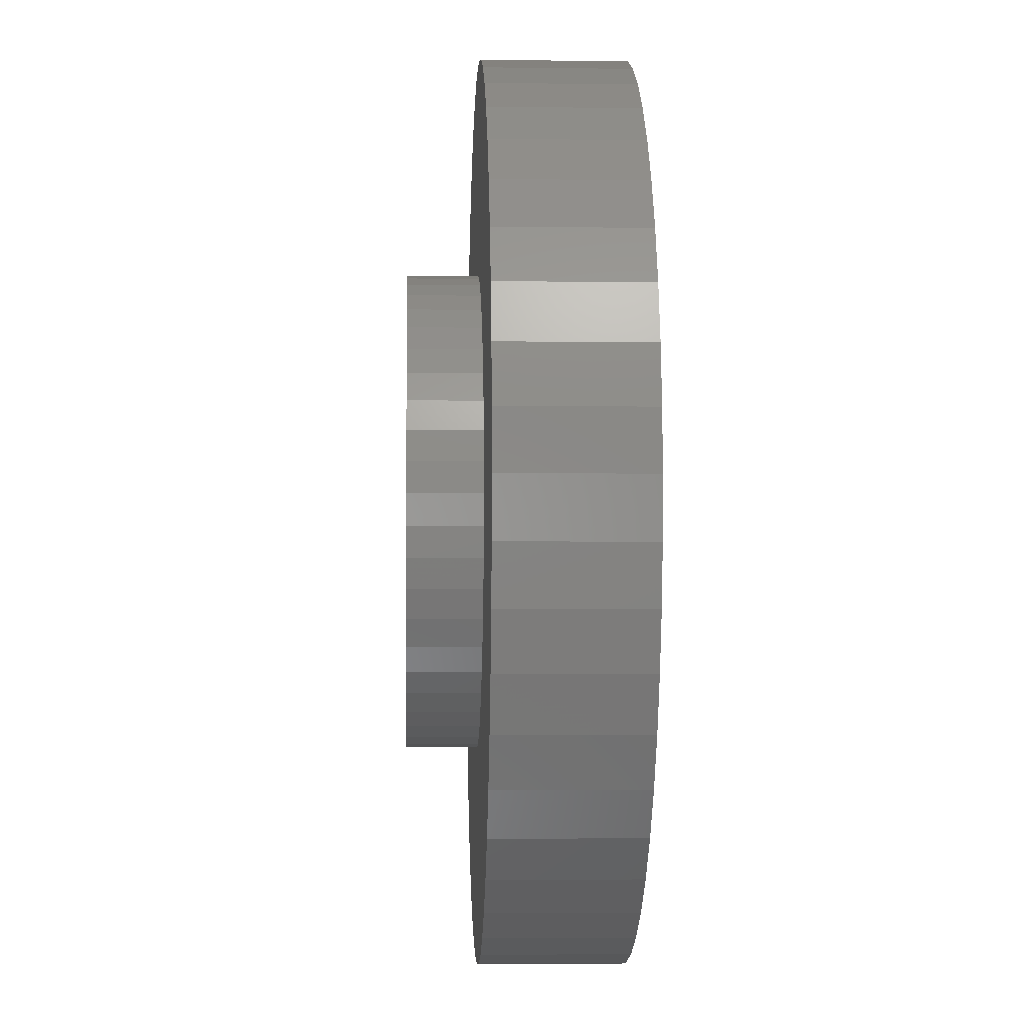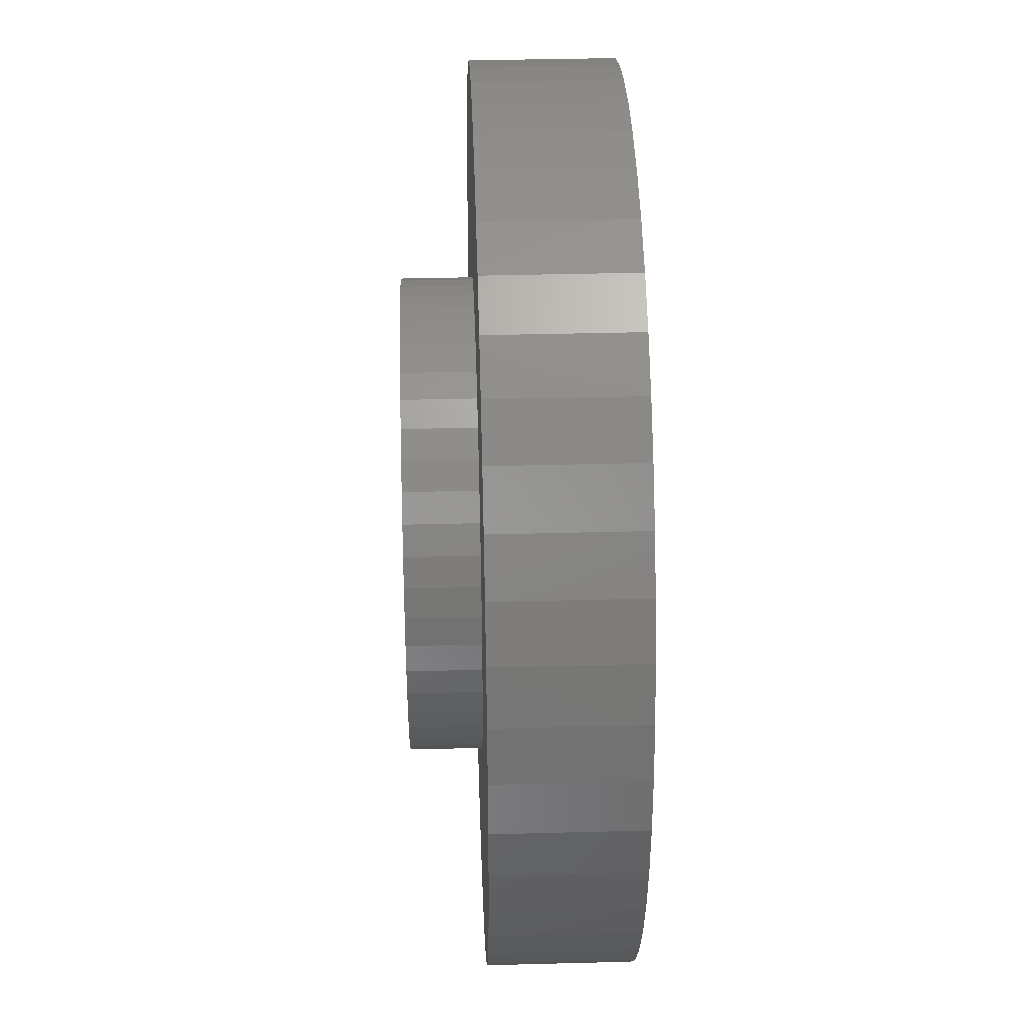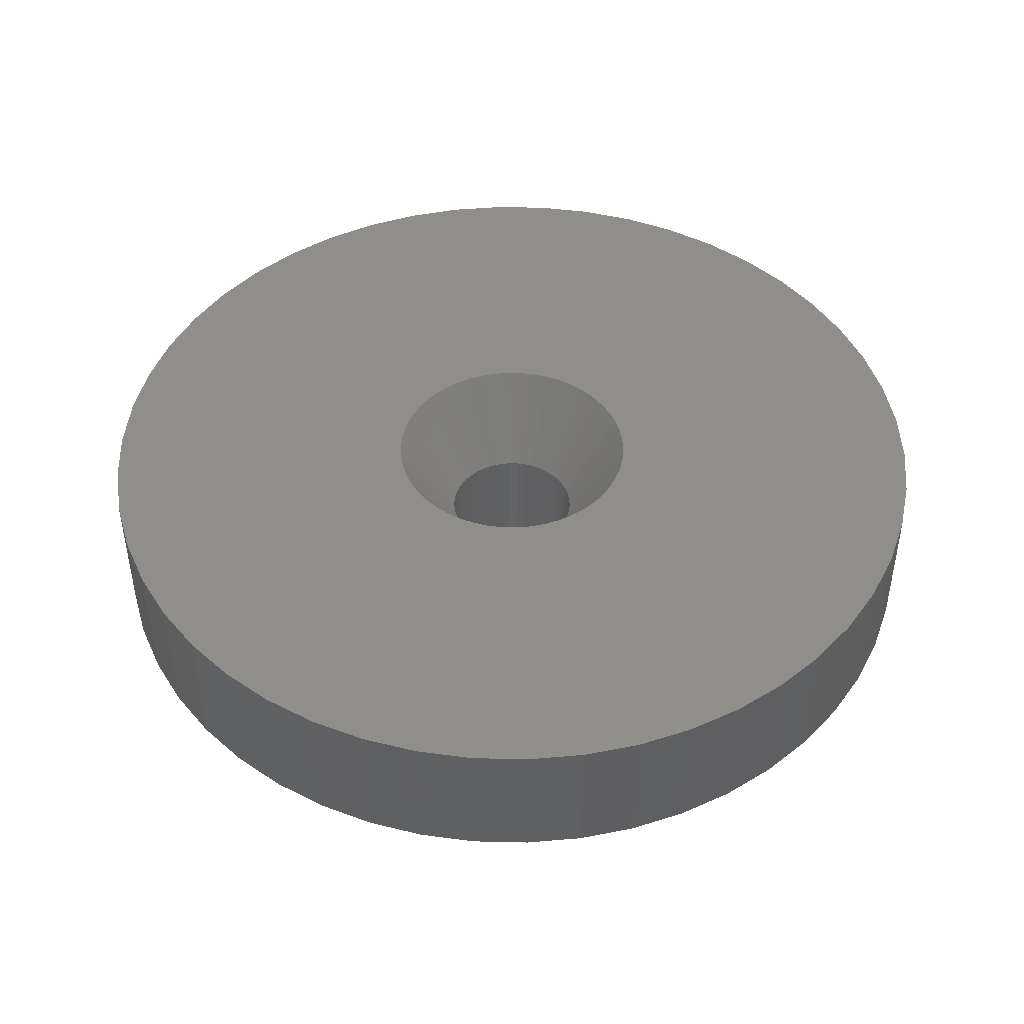
<metadata>
{"format":"stl","ext":"stl","renderer":"f3d","projection":"perspective","resolution":1024,"background":"white","views":[{"elev":-4.1,"azim":-92.4,"up":"+Y"},{"elev":38.3,"azim":-91.9,"up":"+Y"},{"elev":45.7,"azim":73.5,"up":"+Z"}]}
</metadata>
<code>
# stl→obj: 350 verts, 700 faces
v 10 0 -6
v 9.921 1.253 -9
v 9.921 1.253 -6
v 10 0 -9
v -10 0 -9
v -9.921 1.253 -6
v -9.921 1.253 -9
v -10 0 -6
v 0.6279 9.98 -9
v -0.6279 9.98 -6
v 0.6279 9.98 -6
v -0.6279 9.98 -9
v -0.6279 -9.98 -9
v 0.6279 -9.98 -6
v -0.6279 -9.98 -6
v 0.6279 -9.98 -9
v 7.29 6.845 -9
v 6.374 7.705 -6
v 7.29 6.845 -6
v 6.374 7.705 -9
v -6.374 7.705 -9
v -7.29 6.845 -6
v -6.374 7.705 -6
v -7.29 6.845 -9
v -3.09 9.511 -9
v -4.258 9.048 -6
v -3.09 9.511 -6
v -4.258 9.048 -9
v 9.298 3.681 -6
v 8.763 4.818 -9
v 8.763 4.818 -6
v 9.298 3.681 -9
v 8.09 5.878 -9
v 8.09 5.878 -6
v 4.258 9.048 -9
v 3.09 9.511 -6
v 4.258 9.048 -6
v 3.09 9.511 -9
v 1.874 9.823 -6
v 1.874 9.823 -9
v 5.358 8.443 -9
v 5.358 8.443 -6
v -9.298 3.681 -9
v -8.763 4.818 -6
v -8.763 4.818 -9
v -9.298 3.681 -6
v -8.09 5.878 -9
v -8.09 5.878 -6
v -9.686 2.487 -9
v -9.686 2.487 -6
v -5.358 8.443 -6
v -5.358 8.443 -9
v -1.874 9.823 -6
v -1.874 9.823 -9
v 1.874 -9.823 -6
v 1.874 -9.823 -9
v 3.09 -9.511 -9
v 4.258 -9.048 -6
v 3.09 -9.511 -6
v 4.258 -9.048 -9
v 9.686 2.487 -6
v 9.686 2.487 -9
v 5.4 0 0
v 19 0 0
v 18.85 2.381 0
v 5.357 0.6768 0
v 18.4 4.725 0
v 18.85 -2.381 0
v 5.23 1.343 0
v 17.67 6.994 0
v 5.357 -0.6768 0
v 5.021 1.988 0
v 16.65 9.153 0
v 18.4 -4.725 0
v 4.732 2.601 0
v 15.37 11.17 0
v 5.23 -1.343 0
v 4.369 3.174 0
v 13.85 13.01 0
v 17.67 -6.994 0
v 3.936 3.697 0
v 12.11 14.64 0
v 5.021 -1.988 0
v 3.442 4.161 0
v 10.18 16.04 0
v 16.65 -9.153 0
v 2.893 4.559 0
v 8.09 17.19 0
v 4.732 -2.601 0
v 2.299 4.886 0
v 5.871 18.07 0
v 15.37 -11.17 0
v 4.369 -3.174 0
v 1.669 5.136 0
v 3.56 18.66 0
v 1.012 5.304 0
v 1.193 18.96 0
v 0.3391 5.389 0
v -0.3391 5.389 0
v -1.193 18.96 0
v -1.012 5.304 0
v -3.56 18.66 0
v -1.669 5.136 0
v -5.871 18.07 0
v -2.299 4.886 0
v -8.09 17.19 0
v -2.893 4.559 0
v -10.18 16.04 0
v -3.442 4.161 0
v -12.11 14.64 0
v -3.936 3.697 0
v -13.85 13.01 0
v -15.37 11.17 0
v -4.369 3.174 0
v 13.85 -13.01 0
v 3.936 -3.697 0
v 12.11 -14.64 0
v 3.442 -4.161 0
v 10.18 -16.04 0
v 2.893 -4.559 0
v 8.09 -17.19 0
v 2.299 -4.886 0
v 5.871 -18.07 0
v 1.669 -5.136 0
v 3.56 -18.66 0
v 1.012 -5.304 0
v 1.193 -18.96 0
v 0.3391 -5.389 0
v -0.3391 -5.389 0
v -1.193 -18.96 0
v -1.012 -5.304 0
v -3.56 -18.66 0
v -1.669 -5.136 0
v -5.871 -18.07 0
v -2.299 -4.886 0
v -8.09 -17.19 0
v -2.893 -4.559 0
v -10.18 -16.04 0
v -3.442 -4.161 0
v -12.11 -14.64 0
v -3.936 -3.697 0
v -13.85 -13.01 0
v -4.369 -3.174 0
v -15.37 -11.17 0
v -4.732 -2.601 0
v -16.65 -9.153 0
v -5.021 -1.988 0
v -17.67 -6.994 0
v -5.23 -1.343 0
v -18.4 -4.725 0
v -5.357 -0.6768 0
v -18.85 -2.381 0
v -5.4 0 0
v -4.732 2.601 0
v -16.65 9.153 0
v -5.021 1.988 0
v -17.67 6.994 0
v -5.23 1.343 0
v -18.4 4.725 0
v -5.357 0.6768 0
v -18.85 2.381 0
v -19 0 0
v 9.921 -1.253 -6
v 9.921 -1.253 -9
v 5.358 -8.443 -6
v 5.358 -8.443 -9
v 7.29 -6.845 -6
v 8.09 -5.878 -9
v 8.09 -5.878 -6
v 7.29 -6.845 -9
v 9.298 -3.681 -6
v 9.686 -2.487 -9
v 9.686 -2.487 -6
v 9.298 -3.681 -9
v -7.29 -6.845 -9
v -6.374 -7.705 -6
v -7.29 -6.845 -6
v -6.374 -7.705 -9
v -8.763 -4.818 -9
v -9.298 -3.681 -6
v -9.298 -3.681 -9
v -8.763 -4.818 -6
v -8.09 -5.878 -6
v -8.09 -5.878 -9
v 2.875 0 -9
v 2.852 -0.3603 -9
v 2.785 -0.715 -9
v 2.852 0.3603 -9
v 2.673 -1.058 -9
v 8.763 -4.818 -9
v 2.519 -1.385 -9
v 2.785 0.715 -9
v 2.326 -1.69 -9
v 2.096 -1.968 -9
v 6.374 -7.705 -9
v 2.673 1.058 -9
v 1.833 -2.215 -9
v 1.54 -2.427 -9
v 2.519 1.385 -9
v 1.224 -2.601 -9
v 2.326 1.69 -9
v 0.8884 -2.734 -9
v 0.5387 -2.824 -9
v 0.1805 -2.869 -9
v -0.1805 -2.869 -9
v -0.5387 -2.824 -9
v -1.874 -9.823 -9
v -0.8884 -2.734 -9
v -3.09 -9.511 -9
v -1.224 -2.601 -9
v -4.258 -9.048 -9
v -1.54 -2.427 -9
v -5.358 -8.443 -9
v -1.833 -2.215 -9
v -2.096 -1.968 -9
v -2.326 -1.69 -9
v 2.096 1.968 -9
v 1.833 2.215 -9
v 1.54 2.427 -9
v 1.224 2.601 -9
v 0.8884 2.734 -9
v 0.5387 2.824 -9
v 0.1805 2.869 -9
v -0.1805 2.869 -9
v -0.5387 2.824 -9
v -0.8884 2.734 -9
v -1.224 2.601 -9
v -1.54 2.427 -9
v -1.833 2.215 -9
v -2.096 1.968 -9
v -2.326 1.69 -9
v -2.519 1.385 -9
v -2.673 1.058 -9
v -2.785 0.715 -9
v -2.852 0.3603 -9
v -2.875 0 -9
v -2.519 -1.385 -9
v -2.673 -1.058 -9
v -2.785 -0.715 -9
v -9.686 -2.487 -9
v -2.852 -0.3603 -9
v -9.921 -1.253 -9
v 8.763 -4.818 -6
v -9.686 -2.487 -6
v 6.374 -7.705 -6
v -1.874 -9.823 -6
v -3.09 -9.511 -6
v -4.258 -9.048 -6
v -9.921 -1.253 -6
v -5.358 -8.443 -6
v -18.4 4.725 -6
v -17.67 6.994 -6
v 15.37 11.17 -6
v 16.65 9.153 -6
v 8.09 17.19 -6
v 5.871 18.07 -6
v -5.871 18.07 -6
v -8.09 17.19 -6
v -16.65 9.153 -6
v 19 0 -6
v 18.85 -2.381 -6
v 5.871 -18.07 -6
v 8.09 -17.19 -6
v 1.193 18.96 -6
v -1.193 18.96 -6
v -15.37 11.17 -6
v -13.85 13.01 -6
v -12.11 14.64 -6
v 18.85 2.381 -6
v 17.67 -6.994 -6
v 16.65 -9.153 -6
v 3.56 -18.66 -6
v 13.85 13.01 -6
v 12.11 14.64 -6
v 3.56 18.66 -6
v 10.18 16.04 -6
v -19 0 -6
v -18.85 2.381 -6
v -3.56 18.66 -6
v -10.18 16.04 -6
v 18.4 -4.725 -6
v 15.37 -11.17 -6
v 1.193 -18.96 -6
v 17.67 6.994 -6
v 18.4 4.725 -6
v 10.18 -16.04 -6
v 12.11 -14.64 -6
v 13.85 -13.01 -6
v -8.09 -17.19 -6
v -5.871 -18.07 -6
v -1.193 -18.96 -6
v -18.85 -2.381 -6
v -16.65 -9.153 -6
v -17.67 -6.994 -6
v -18.4 -4.725 -6
v -13.85 -13.01 -6
v -15.37 -11.17 -6
v -12.11 -14.64 -6
v -10.18 -16.04 -6
v -3.56 -18.66 -6
v 2.673 -1.058 -3.9
v 2.519 -1.385 -3.9
v 2.875 0 -3.9
v 2.852 0.3603 -3.9
v -2.519 -1.385 -3.9
v 1.224 -2.601 -3.9
v 2.785 -0.715 -3.9
v 2.096 -1.968 -3.9
v 0.5387 -2.824 -3.9
v 0.1805 -2.869 -3.9
v -0.5387 -2.824 -3.9
v -2.785 -0.715 -3.9
v -2.852 -0.3603 -3.9
v -2.519 1.385 -3.9
v -2.326 1.69 -3.9
v 1.833 2.215 -3.9
v 1.54 2.427 -3.9
v 2.326 -1.69 -3.9
v -1.54 -2.427 -3.9
v -1.833 -2.215 -3.9
v -0.8884 -2.734 -3.9
v -1.224 -2.601 -3.9
v -1.224 2.601 -3.9
v -2.785 0.715 -3.9
v 2.519 1.385 -3.9
v 2.852 -0.3603 -3.9
v 1.54 -2.427 -3.9
v 1.833 -2.215 -3.9
v -2.326 -1.69 -3.9
v -0.8884 2.734 -3.9
v -0.5387 2.824 -3.9
v -2.852 0.3603 -3.9
v 2.785 0.715 -3.9
v 0.5387 2.824 -3.9
v 0.1805 2.869 -3.9
v 0.8884 -2.734 -3.9
v -2.673 -1.058 -3.9
v -2.096 -1.968 -3.9
v -0.1805 -2.869 -3.9
v -2.096 1.968 -3.9
v -1.833 2.215 -3.9
v -2.875 0 -3.9
v -2.673 1.058 -3.9
v 2.096 1.968 -3.9
v 2.326 1.69 -3.9
v 1.224 2.601 -3.9
v -0.1805 2.869 -3.9
v -1.54 2.427 -3.9
v 2.673 1.058 -3.9
v 0.8884 2.734 -3.9
f 1 2 3
f 2 1 4
f 5 6 7
f 6 5 8
f 9 10 11
f 10 9 12
f 13 14 15
f 14 13 16
f 17 18 19
f 18 17 20
f 21 22 23
f 22 21 24
f 25 26 27
f 26 25 28
f 29 30 31
f 30 29 32
f 31 33 34
f 33 31 30
f 35 36 37
f 36 35 38
f 38 39 36
f 39 38 40
f 41 37 42
f 37 41 35
f 43 44 45
f 44 43 46
f 47 22 24
f 22 47 48
f 49 46 43
f 46 49 50
f 28 51 26
f 51 28 52
f 12 53 10
f 53 12 54
f 16 55 14
f 55 16 56
f 57 58 59
f 58 57 60
f 61 32 29
f 32 61 62
f 3 62 61
f 62 3 2
f 34 17 19
f 17 34 33
f 40 11 39
f 11 40 9
f 20 42 18
f 42 20 41
f 45 48 47
f 48 45 44
f 7 50 49
f 50 7 6
f 63 64 65
f 66 65 67
f 64 63 68
f 69 67 70
f 71 68 63
f 72 70 73
f 68 71 74
f 75 73 76
f 77 74 71
f 78 76 79
f 74 77 80
f 81 79 82
f 83 80 77
f 84 82 85
f 80 83 86
f 87 85 88
f 89 86 83
f 90 88 91
f 86 89 92
f 93 92 89
f 65 66 63
f 67 69 66
f 70 72 69
f 73 75 72
f 76 78 75
f 79 81 78
f 94 91 95
f 82 84 81
f 85 87 84
f 88 90 87
f 91 94 90
f 96 95 97
f 95 96 94
f 97 98 96
f 97 99 98
f 100 99 97
f 99 100 101
f 102 101 100
f 101 102 103
f 104 103 102
f 103 104 105
f 106 105 104
f 105 106 107
f 108 107 106
f 107 108 109
f 110 109 108
f 109 110 111
f 112 111 110
f 113 114 112
f 111 112 114
f 92 93 115
f 116 115 93
f 115 116 117
f 118 117 116
f 117 118 119
f 120 119 118
f 119 120 121
f 122 121 120
f 121 122 123
f 124 123 122
f 123 124 125
f 126 125 124
f 125 126 127
f 128 127 126
f 129 127 128
f 130 129 131
f 129 130 127
f 132 131 133
f 134 133 135
f 136 135 137
f 138 137 139
f 131 132 130
f 140 139 141
f 142 141 143
f 144 143 145
f 146 145 147
f 148 147 149
f 150 149 151
f 133 134 132
f 152 151 153
f 114 113 154
f 155 154 113
f 135 136 134
f 154 155 156
f 137 138 136
f 157 156 155
f 139 140 138
f 156 157 158
f 141 142 140
f 159 158 157
f 143 144 142
f 158 159 160
f 145 146 144
f 161 160 159
f 147 148 146
f 160 161 153
f 149 150 148
f 162 153 161
f 151 152 150
f 153 162 152
f 52 23 51
f 23 52 21
f 54 27 53
f 27 54 25
f 163 4 1
f 4 163 164
f 60 165 58
f 165 60 166
f 167 168 169
f 168 167 170
f 171 172 173
f 172 171 174
f 173 164 163
f 164 173 172
f 175 176 177
f 176 175 178
f 179 180 181
f 180 179 182
f 175 183 184
f 183 175 177
f 185 4 164
f 186 164 172
f 4 185 2
f 187 172 174
f 188 2 185
f 189 174 190
f 2 188 62
f 191 190 168
f 192 62 188
f 193 168 170
f 62 192 32
f 194 170 195
f 196 32 192
f 197 195 166
f 32 196 30
f 198 166 60
f 199 30 196
f 200 60 57
f 30 199 33
f 201 33 199
f 164 186 185
f 172 187 186
f 174 189 187
f 190 191 189
f 168 193 191
f 170 194 193
f 202 57 56
f 195 197 194
f 166 198 197
f 60 200 198
f 57 202 200
f 203 56 16
f 56 203 202
f 16 204 203
f 16 205 204
f 13 205 16
f 205 13 206
f 207 206 13
f 206 207 208
f 209 208 207
f 208 209 210
f 211 210 209
f 210 211 212
f 213 212 211
f 212 213 214
f 178 214 213
f 214 178 215
f 175 215 178
f 184 216 175
f 215 175 216
f 33 201 17
f 217 17 201
f 17 217 20
f 218 20 217
f 20 218 41
f 219 41 218
f 41 219 35
f 220 35 219
f 35 220 38
f 221 38 220
f 38 221 40
f 222 40 221
f 40 222 9
f 223 9 222
f 224 9 223
f 12 224 225
f 224 12 9
f 54 225 226
f 25 226 227
f 28 227 228
f 52 228 229
f 225 54 12
f 21 229 230
f 24 230 231
f 47 231 232
f 45 232 233
f 43 233 234
f 49 234 235
f 226 25 54
f 7 235 236
f 216 184 237
f 179 237 184
f 227 28 25
f 237 179 238
f 228 52 28
f 181 238 179
f 229 21 52
f 238 181 239
f 230 24 21
f 240 239 181
f 231 47 24
f 239 240 241
f 232 45 47
f 242 241 240
f 233 43 45
f 241 242 236
f 234 49 43
f 5 236 242
f 235 7 49
f 236 5 7
f 169 190 243
f 190 169 168
f 181 244 240
f 244 181 180
f 56 59 55
f 59 56 57
f 195 167 245
f 167 195 170
f 166 245 165
f 245 166 195
f 243 174 171
f 174 243 190
f 207 15 246
f 15 207 13
f 211 247 248
f 247 211 209
f 209 246 247
f 246 209 207
f 184 182 179
f 182 184 183
f 240 249 242
f 249 240 244
f 242 8 5
f 8 242 249
f 213 248 250
f 248 213 211
f 178 250 176
f 250 178 213
f 251 157 252
f 157 251 159
f 73 253 76
f 253 73 254
f 255 91 88
f 91 255 256
f 257 106 104
f 106 257 258
f 252 155 259
f 155 252 157
f 68 260 64
f 260 68 261
f 262 121 123
f 121 262 263
f 264 100 97
f 100 264 265
f 266 112 267
f 112 266 113
f 268 112 110
f 112 268 267
f 64 269 65
f 269 64 260
f 86 270 80
f 270 86 271
f 272 123 125
f 123 272 262
f 273 82 79
f 82 273 274
f 76 273 79
f 273 76 253
f 256 95 91
f 95 256 275
f 275 97 95
f 97 275 264
f 274 85 82
f 85 274 276
f 276 88 85
f 88 276 255
f 277 161 278
f 161 277 162
f 278 159 251
f 159 278 161
f 259 113 266
f 113 259 155
f 265 102 100
f 102 265 279
f 279 104 102
f 104 279 257
f 258 108 106
f 108 258 280
f 280 110 108
f 110 280 268
f 74 261 68
f 261 74 281
f 92 271 86
f 271 92 282
f 283 125 127
f 125 283 272
f 70 254 73
f 254 70 284
f 67 284 70
f 284 67 285
f 65 285 67
f 285 65 269
f 263 119 121
f 119 263 286
f 287 115 117
f 115 287 288
f 289 134 136
f 134 289 290
f 291 127 130
f 127 291 283
f 292 162 277
f 162 292 152
f 293 148 294
f 148 293 146
f 294 150 295
f 150 294 148
f 296 144 297
f 144 296 142
f 80 281 74
f 281 80 270
f 286 117 119
f 117 286 287
f 115 282 92
f 282 115 288
f 298 138 140
f 138 298 299
f 290 132 134
f 132 290 300
f 1 260 261
f 163 261 281
f 260 1 269
f 173 281 270
f 3 269 1
f 171 270 271
f 269 3 285
f 243 271 282
f 61 285 3
f 169 282 288
f 285 61 284
f 167 288 287
f 29 284 61
f 245 287 286
f 284 29 254
f 31 254 29
f 261 163 1
f 281 173 163
f 270 171 173
f 271 243 171
f 282 169 243
f 165 286 263
f 288 167 169
f 287 245 167
f 58 263 262
f 286 165 245
f 263 58 165
f 59 262 272
f 262 59 58
f 272 55 59
f 283 55 272
f 283 14 55
f 283 15 14
f 291 15 283
f 291 246 15
f 300 246 291
f 246 300 247
f 290 247 300
f 247 290 248
f 289 248 290
f 248 289 250
f 299 250 289
f 250 299 176
f 298 176 299
f 176 298 177
f 296 177 298
f 177 296 183
f 297 183 296
f 293 182 297
f 183 297 182
f 254 31 253
f 34 253 31
f 253 34 273
f 19 273 34
f 273 19 274
f 18 274 19
f 274 18 276
f 42 276 18
f 276 42 255
f 37 255 42
f 255 37 256
f 36 256 37
f 256 36 275
f 39 275 36
f 39 264 275
f 11 264 39
f 10 264 11
f 10 265 264
f 53 265 10
f 279 53 27
f 53 279 265
f 257 27 26
f 258 26 51
f 27 257 279
f 280 51 23
f 268 23 22
f 26 258 257
f 267 22 48
f 266 48 44
f 259 44 46
f 252 46 50
f 251 50 6
f 51 280 258
f 278 6 8
f 182 293 180
f 294 180 293
f 23 268 280
f 180 294 244
f 22 267 268
f 295 244 294
f 48 266 267
f 244 295 249
f 44 259 266
f 292 249 295
f 46 252 259
f 249 292 8
f 50 251 252
f 277 8 292
f 6 278 251
f 8 277 278
f 295 152 292
f 152 295 150
f 296 140 142
f 140 296 298
f 297 146 293
f 146 297 144
f 300 130 132
f 130 300 291
f 299 136 138
f 136 299 289
f 83 301 302
f 63 66 303
f 303 66 304
f 145 305 147
f 124 122 306
f 71 63 303
f 77 71 307
f 116 93 308
f 89 83 302
f 128 309 310
f 131 311 133
f 312 313 151
f 314 315 114
f 316 84 317
f 83 77 307
f 83 307 301
f 93 89 302
f 93 318 308
f 122 120 306
f 319 320 139
f 143 305 145
f 321 322 133
f 323 103 105
f 324 158 160
f 72 75 325
f 71 326 307
f 93 302 318
f 126 124 309
f 126 309 128
f 120 327 306
f 116 308 328
f 147 312 149
f 149 312 151
f 329 305 143
f 139 320 141
f 322 319 137
f 330 331 103
f 332 324 160
f 304 66 333
f 334 98 335
f 71 303 326
f 124 336 309
f 120 118 327
f 118 116 328
f 118 328 327
f 337 312 147
f 320 338 141
f 310 129 128
f 129 310 339
f 133 322 135
f 135 322 137
f 137 319 139
f 331 99 101
f 331 101 103
f 340 111 114
f 323 105 107
f 341 109 111
f 340 341 111
f 313 342 151
f 324 156 158
f 343 314 156
f 69 72 333
f 66 69 333
f 344 81 316
f 325 78 345
f 75 78 325
f 87 90 346
f 94 96 334
f 347 99 331
f 347 98 99
f 98 347 335
f 124 306 336
f 305 337 147
f 141 338 143
f 338 329 143
f 129 311 131
f 129 339 311
f 311 321 133
f 348 323 107
f 348 107 109
f 341 348 109
f 314 154 156
f 314 114 154
f 151 342 153
f 342 160 153
f 342 332 160
f 333 72 349
f 78 81 344
f 81 84 316
f 317 87 346
f 84 87 317
f 334 96 98
f 350 94 334
f 323 330 103
f 315 340 114
f 324 343 156
f 349 72 325
f 345 78 344
f 346 94 350
f 90 94 346
f 185 304 188
f 304 185 303
f 342 235 332
f 235 342 236
f 224 335 347
f 335 224 223
f 218 344 316
f 344 218 217
f 230 341 340
f 341 230 229
f 227 330 323
f 330 227 226
f 196 325 199
f 325 196 349
f 188 333 192
f 333 188 304
f 221 346 350
f 346 221 220
f 222 350 334
f 350 222 221
f 219 316 317
f 316 219 218
f 343 232 314
f 232 343 233
f 314 231 315
f 231 314 232
f 324 233 343
f 233 324 234
f 229 348 341
f 348 229 228
f 225 347 331
f 347 225 224
f 186 303 185
f 303 186 326
f 206 321 311
f 321 206 208
f 305 238 337
f 238 305 237
f 203 310 309
f 310 203 204
f 192 349 196
f 349 192 333
f 201 344 217
f 344 201 345
f 199 345 201
f 345 199 325
f 223 334 335
f 334 223 222
f 220 317 346
f 317 220 219
f 315 230 340
f 230 315 231
f 332 234 324
f 234 332 235
f 228 323 348
f 323 228 227
f 226 331 330
f 331 226 225
f 189 307 187
f 307 189 301
f 187 326 186
f 326 187 307
f 337 239 312
f 239 337 238
f 200 336 306
f 336 200 202
f 202 309 336
f 309 202 203
f 198 306 327
f 306 198 200
f 194 328 308
f 328 194 197
f 191 301 189
f 301 191 302
f 194 318 193
f 318 194 308
f 208 322 321
f 322 208 210
f 214 338 320
f 338 214 215
f 313 236 342
f 236 313 241
f 312 241 313
f 241 312 239
f 197 327 328
f 327 197 198
f 193 302 191
f 302 193 318
f 204 339 310
f 339 204 205
f 212 320 319
f 320 212 214
f 210 319 322
f 319 210 212
f 338 216 329
f 216 338 215
f 329 237 305
f 237 329 216
f 205 311 339
f 311 205 206

</code>
